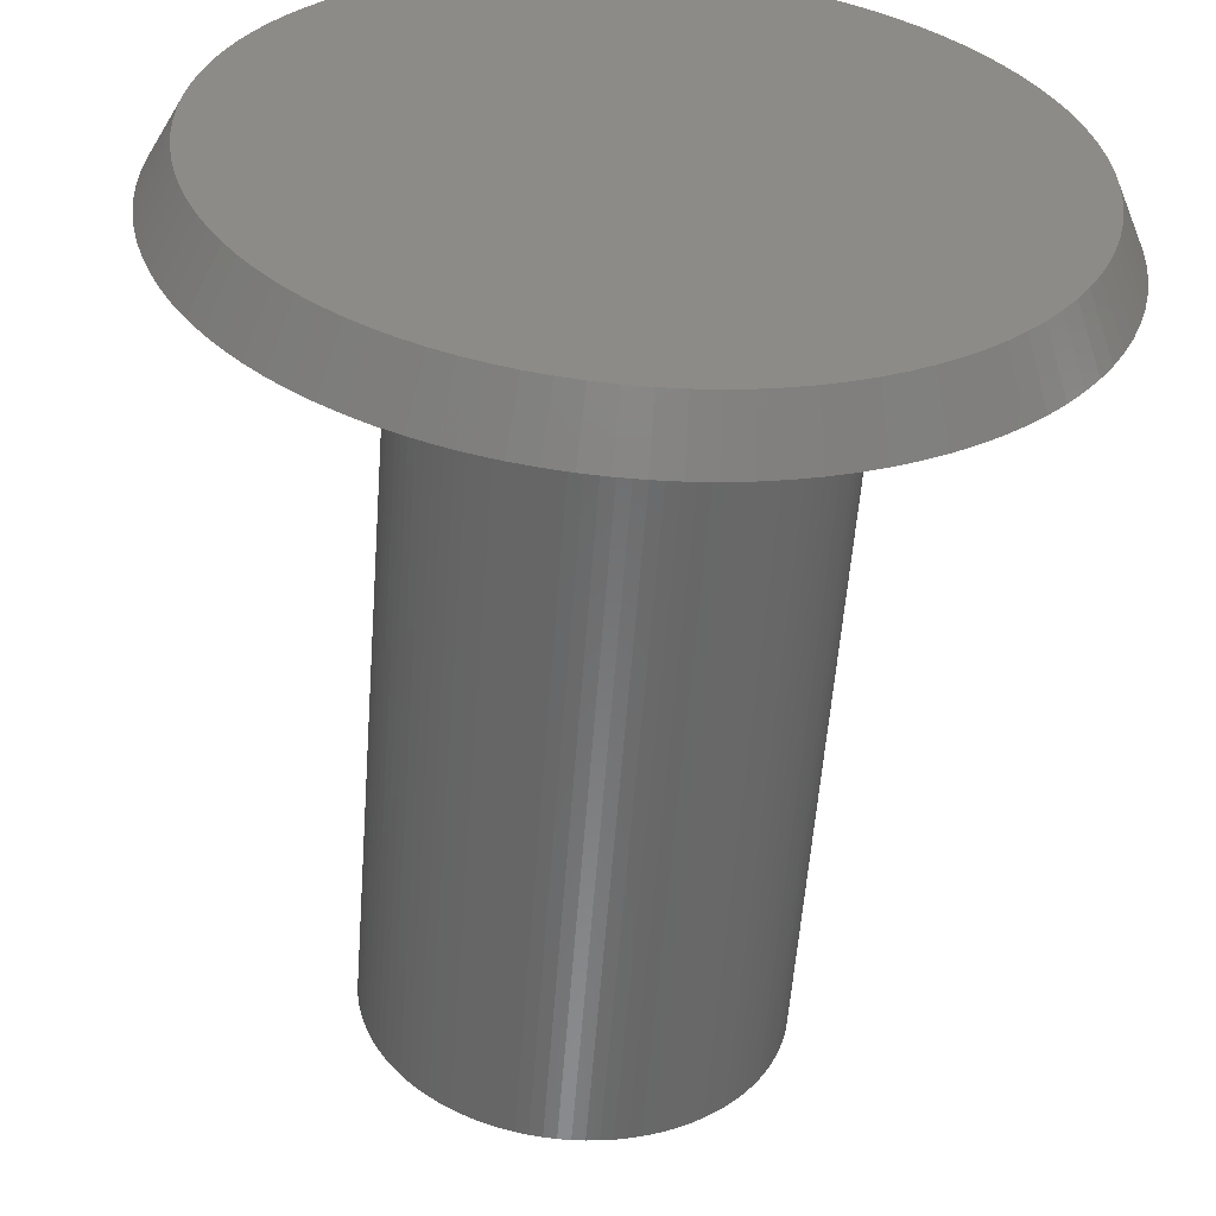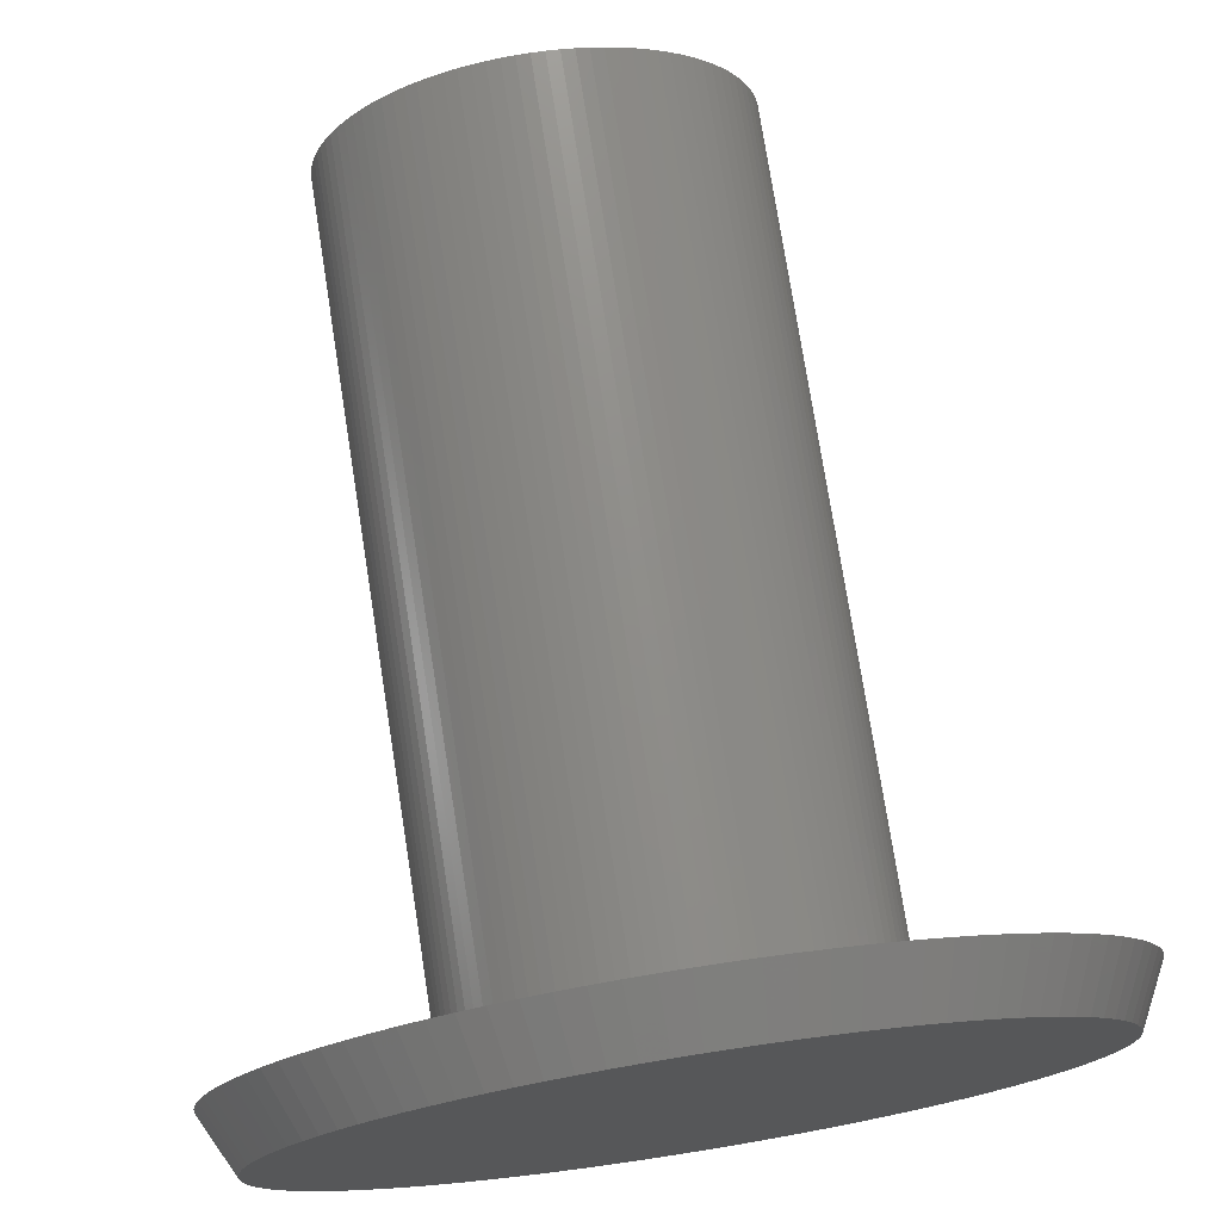
<metadata>
{"format":"stl","ext":"stl","renderer":"f3d","projection":"perspective","resolution":1024,"background":"white","views":[{"elev":-56.5,"azim":175.7,"up":"+Y"},{"elev":75.0,"azim":171.1,"up":"+Y"}]}
</metadata>
<code>
# stl→obj: 400 verts, 796 faces
v 3.493 0.2198 15
v 3.472 0.4387 1
v 3.472 0.4387 15
v 3.493 0.2198 1
v 3.5 0 15
v 3.5 0 1
v 3.438 0.6558 1
v 3.438 0.6558 15
v 3.39 0.8704 1
v 3.39 0.8704 15
v 0 -3.5 1
v 0.2198 -3.493 15
v 0 -3.5 15
v 0.2198 -3.493 1
v -2.396 -2.551 1
v -2.551 -2.396 15
v -2.551 -2.396 1
v -2.396 -2.551 15
v 2.396 2.551 1
v 2.231 2.697 15
v 2.396 2.551 15
v 2.231 2.697 1
v -3.493 -0.2198 1
v -3.5 0 15
v -3.5 0 1
v -3.493 -0.2198 15
v -3.067 1.686 1
v -2.955 1.875 15
v -2.955 1.875 1
v -3.067 1.686 15
v 2.832 -2.057 15
v 2.955 -1.875 1
v 2.955 -1.875 15
v 2.832 -2.057 1
v -3.254 -1.288 1
v -3.329 -1.082 15
v -3.329 -1.082 1
v -3.254 -1.288 15
v 3.167 -1.49 15
v 3.254 -1.288 1
v 3.254 -1.288 15
v 3.167 -1.49 1
v -1.686 3.067 1
v -1.875 2.955 15
v -1.686 3.067 15
v -1.875 2.955 1
v 1.875 2.955 1
v 1.686 3.067 15
v 1.875 2.955 15
v 1.686 3.067 1
v -2.057 2.832 1
v -2.231 2.697 15
v -2.057 2.832 15
v -2.231 2.697 1
v -1.686 -3.067 1
v -1.49 -3.167 15
v -1.686 -3.067 15
v -1.49 -3.167 1
v 6.487 -0.4081 0
v 6.487 0.4081 0
v 6.5 0 0
v 6.449 -0.8147 0
v 6.449 0.8147 0
v 6.385 -1.218 0
v 6.385 1.218 0
v 6.296 -1.616 0
v 6.296 1.616 0
v 6.182 -2.009 0
v 6.182 2.009 0
v 6.044 -2.393 0
v 6.044 2.393 0
v 5.881 -2.768 0
v 5.881 2.768 0
v 5.696 -3.131 0
v 5.696 3.131 0
v 5.488 -3.483 0
v 5.488 3.483 0
v 5.259 -3.821 0
v 5.259 3.821 0
v 5.008 -4.143 0
v 5.008 4.143 0
v 4.738 -4.45 0
v 4.738 4.45 0
v 4.45 -4.738 0
v 4.45 4.738 0
v 4.143 -5.008 0
v 4.143 5.008 0
v 3.821 -5.259 0
v 3.821 5.259 0
v 3.483 -5.488 0
v 3.483 5.488 0
v 3.131 -5.696 0
v 3.131 5.696 0
v 2.768 -5.881 0
v 2.768 5.881 0
v 2.393 -6.044 0
v 2.393 6.044 0
v 2.009 -6.182 0
v 2.009 6.182 0
v 1.616 -6.296 0
v 1.616 6.296 0
v 1.218 -6.385 0
v 1.218 6.385 0
v 0.8147 -6.449 0
v 0.8147 6.449 0
v 0.4081 -6.487 0
v 0.4081 6.487 0
v 0 -6.5 0
v 0 6.5 0
v -0.4081 -6.487 0
v -0.4081 6.487 0
v -0.8147 -6.449 0
v -0.8147 6.449 0
v -1.218 -6.385 0
v -1.218 6.385 0
v -1.616 -6.296 0
v -1.616 6.296 0
v -2.009 -6.182 0
v -2.009 6.182 0
v -2.393 -6.044 0
v -2.393 6.044 0
v -2.768 -5.881 0
v -2.768 5.881 0
v -3.131 -5.696 0
v -3.131 5.696 0
v -3.483 -5.488 0
v -3.483 5.488 0
v -3.821 -5.259 0
v -3.821 5.259 0
v -4.143 -5.008 0
v -4.143 5.008 0
v -4.45 -4.738 0
v -4.45 4.738 0
v -4.738 -4.45 0
v -4.738 4.45 0
v -5.008 -4.143 0
v -5.008 4.143 0
v -5.259 -3.821 0
v -5.259 3.821 0
v -5.488 -3.483 0
v -5.488 3.483 0
v -5.696 -3.131 0
v -5.696 3.131 0
v -5.881 -2.768 0
v -5.881 2.768 0
v -6.044 -2.393 0
v -6.044 2.393 0
v -6.182 -2.009 0
v -6.182 2.009 0
v -6.296 -1.616 0
v -6.296 1.616 0
v -6.385 -1.218 0
v -6.385 1.218 0
v -6.449 -0.8147 0
v -6.449 0.8147 0
v -6.487 -0.4081 0
v -6.487 0.4081 0
v -6.5 0 0
v -0.2198 3.493 1
v -0.4387 3.472 15
v -0.2198 3.493 15
v -0.4387 3.472 1
v -2.697 -2.231 1
v -2.832 -2.057 15
v -2.832 -2.057 1
v -2.697 -2.231 15
v -2.697 2.231 1
v -2.551 2.396 15
v -2.551 2.396 1
v -2.697 2.231 15
v 3.493 -0.2198 15
v 3.493 -0.2198 1
v 3.329 1.082 1
v 3.329 1.082 15
v -2.955 -1.875 15
v -2.955 -1.875 1
v -2.396 2.551 15
v -2.396 2.551 1
v 3.167 1.49 15
v 3.067 1.686 1
v 3.067 1.686 15
v 3.167 1.49 1
v 2.697 -2.231 15
v 2.697 -2.231 1
v -1.288 -3.254 15
v -1.288 -3.254 1
v 2.231 -2.697 1
v 2.396 -2.551 15
v 2.231 -2.697 15
v 2.396 -2.551 1
v 3.067 -1.686 15
v 3.067 -1.686 1
v 2.955 1.875 15
v 2.832 2.057 1
v 2.832 2.057 15
v 2.955 1.875 1
v -3.472 -0.4387 1
v -3.472 -0.4387 15
v 0.6558 -3.438 1
v 0.8704 -3.39 15
v 0.6558 -3.438 15
v 0.8704 -3.39 1
v 1.082 -3.329 1
v 1.288 -3.254 15
v 1.082 -3.329 15
v 1.288 -3.254 1
v -2.832 2.057 15
v -2.832 2.057 1
v 0.8704 3.39 1
v 0.6558 3.438 15
v 0.8704 3.39 15
v 0.6558 3.438 1
v 3.329 -1.082 1
v 3.329 -1.082 15
v -3.39 -0.8704 15
v -3.39 -0.8704 1
v 1.686 -3.067 1
v 1.875 -2.955 15
v 1.686 -3.067 15
v 1.875 -2.955 1
v -0.4387 -3.472 1
v -0.2198 -3.493 15
v -0.4387 -3.472 15
v -0.2198 -3.493 1
v 3.254 1.288 1
v 3.254 1.288 15
v -0.8704 -3.39 1
v -0.6558 -3.438 15
v -0.8704 -3.39 15
v -0.6558 -3.438 1
v 2.057 2.832 1
v 2.057 2.832 15
v 2.551 -2.396 15
v 2.551 -2.396 1
v 3.39 -0.8704 1
v 3.39 -0.8704 15
v -3.39 0.8704 1
v -3.329 1.082 15
v -3.329 1.082 1
v -3.39 0.8704 15
v 3.438 -0.6558 15
v 3.472 -0.4387 1
v 3.472 -0.4387 15
v 3.438 -0.6558 1
v 0.4387 3.472 15
v 0.4387 3.472 1
v -3.438 -0.6558 1
v -3.438 -0.6558 15
v 0.4387 -3.472 1
v 0.4387 -3.472 15
v -0.6558 3.438 1
v -0.8704 3.39 15
v -0.6558 3.438 15
v -0.8704 3.39 1
v 2.551 2.396 15
v 2.551 2.396 1
v -1.875 -2.955 1
v -1.875 -2.955 15
v -1.082 3.329 1
v -1.288 3.254 15
v -1.082 3.329 15
v -1.288 3.254 1
v 0 3.5 1
v 0 3.5 15
v 1.49 3.167 1
v 1.288 3.254 15
v 1.49 3.167 15
v 1.288 3.254 1
v -3.254 1.288 15
v -3.254 1.288 1
v -3.167 -1.49 1
v -3.167 -1.49 15
v -3.438 0.6558 1
v -3.438 0.6558 15
v 1.49 -3.167 1
v 1.49 -3.167 15
v 0.2198 3.493 1
v 0.2198 3.493 15
v -3.493 0.2198 15
v -3.493 0.2198 1
v -1.082 -3.329 15
v -1.082 -3.329 1
v -3.067 -1.686 15
v -3.067 -1.686 1
v -3.472 0.4387 1
v -3.472 0.4387 15
v -2.231 -2.697 15
v -2.231 -2.697 1
v 2.057 -2.832 15
v 2.057 -2.832 1
v -1.49 3.167 15
v -1.49 3.167 1
v 2.697 2.231 15
v 1.082 3.329 15
v -2.057 -2.832 15
v -3.167 1.49 15
v 2.697 2.231 1
v 1.082 3.329 1
v -3.167 1.49 1
v -2.057 -2.832 1
v 0.4395 -6.986 1
v 5.103 -4.792 1
v 6.78 -1.741 1
v 6.876 -1.312 1
v 7 0 1
v 6.986 0.4395 1
v 4.114 -5.663 1
v -2.163 6.657 1
v -1.741 6.78 1
v 4.792 -5.103 1
v -0.8773 -6.945 1
v -1.312 -6.876 1
v 0.8773 6.945 1
v 0 -7 1
v -5.103 4.792 1
v 2.98 -6.334 1
v 3.372 -6.134 1
v 6.986 -0.4395 1
v -6.986 -0.4395 1
v 1.741 -6.78 1
v -4.114 5.663 1
v -4.114 -5.663 1
v -6.657 2.163 1
v -5.663 -4.114 1
v -2.98 6.334 1
v -2.577 6.508 1
v 4.114 5.663 1
v 3.751 5.91 1
v -6.657 -2.163 1
v 2.163 6.657 1
v 2.577 6.508 1
v -2.163 -6.657 1
v -2.577 -6.508 1
v 5.394 -4.462 1
v -4.462 -5.394 1
v 2.577 -6.508 1
v 2.163 -6.657 1
v -6.945 -0.8773 1
v -5.91 -3.751 1
v 5.91 3.751 1
v 5.663 4.114 1
v -0.4395 -6.986 1
v 6.134 -3.372 1
v 6.508 -2.577 1
v 6.334 -2.98 1
v 6.945 0.8773 1
v -6.945 0.8773 1
v 0.4395 6.986 1
v 4.792 5.103 1
v 4.462 5.394 1
v 0.8773 -6.945 1
v -3.372 6.134 1
v 6.945 -0.8773 1
v -4.792 -5.103 1
v -6.876 -1.312 1
v -3.372 -6.134 1
v -3.751 -5.91 1
v 5.91 -3.751 1
v -0.4395 6.986 1
v 0 7 1
v -1.312 6.876 1
v -0.8773 6.945 1
v 6.134 3.372 1
v 3.751 -5.91 1
v 5.103 4.792 1
v 4.462 -5.394 1
v 5.663 -4.114 1
v -6.508 -2.577 1
v -6.334 -2.98 1
v -5.103 -4.792 1
v -6.134 -3.372 1
v -5.663 4.114 1
v -5.394 4.462 1
v -6.134 3.372 1
v -4.792 5.103 1
v -4.462 5.394 1
v 6.657 2.163 1
v 6.657 -2.163 1
v -3.751 5.91 1
v 1.741 6.78 1
v -7 0 1
v -1.741 -6.78 1
v 2.98 6.334 1
v -6.78 -1.741 1
v 6.508 2.577 1
v 5.394 4.462 1
v 1.312 -6.876 1
v -6.876 1.312 1
v -6.78 1.741 1
v 6.334 2.98 1
v -6.986 0.4395 1
v -5.394 -4.462 1
v -6.334 2.98 1
v -6.508 2.577 1
v 6.876 1.312 1
v 6.78 1.741 1
v 3.372 6.134 1
v 1.312 6.876 1
v -5.91 3.751 1
v -2.98 -6.334 1
f 1 2 3
f 2 1 4
f 5 4 1
f 4 5 6
f 3 7 8
f 7 3 2
f 8 9 10
f 9 8 7
f 11 12 13
f 12 11 14
f 15 16 17
f 16 15 18
f 19 20 21
f 20 19 22
f 23 24 25
f 24 23 26
f 27 28 29
f 28 27 30
f 31 32 33
f 32 31 34
f 35 36 37
f 36 35 38
f 39 40 41
f 40 39 42
f 43 44 45
f 44 43 46
f 47 48 49
f 48 47 50
f 51 52 53
f 52 51 54
f 55 56 57
f 56 55 58
f 59 60 61
f 62 60 59
f 62 63 60
f 64 63 62
f 64 65 63
f 66 65 64
f 66 67 65
f 68 67 66
f 68 69 67
f 70 69 68
f 70 71 69
f 72 71 70
f 72 73 71
f 74 73 72
f 74 75 73
f 76 75 74
f 76 77 75
f 78 77 76
f 78 79 77
f 80 79 78
f 80 81 79
f 82 81 80
f 82 83 81
f 84 83 82
f 84 85 83
f 86 85 84
f 86 87 85
f 88 87 86
f 88 89 87
f 90 89 88
f 90 91 89
f 92 91 90
f 92 93 91
f 94 93 92
f 94 95 93
f 96 95 94
f 96 97 95
f 98 97 96
f 98 99 97
f 100 99 98
f 100 101 99
f 102 101 100
f 102 103 101
f 104 103 102
f 104 105 103
f 106 105 104
f 106 107 105
f 108 107 106
f 108 109 107
f 110 109 108
f 110 111 109
f 112 111 110
f 112 113 111
f 114 113 112
f 114 115 113
f 116 115 114
f 116 117 115
f 118 117 116
f 118 119 117
f 120 119 118
f 120 121 119
f 122 121 120
f 122 123 121
f 124 123 122
f 124 125 123
f 126 125 124
f 126 127 125
f 128 127 126
f 128 129 127
f 130 129 128
f 130 131 129
f 132 131 130
f 132 133 131
f 134 133 132
f 134 135 133
f 136 135 134
f 136 137 135
f 138 137 136
f 138 139 137
f 140 139 138
f 140 141 139
f 142 141 140
f 142 143 141
f 144 143 142
f 144 145 143
f 146 145 144
f 146 147 145
f 148 147 146
f 148 149 147
f 150 149 148
f 150 151 149
f 152 151 150
f 152 153 151
f 154 153 152
f 154 155 153
f 156 155 154
f 156 157 155
f 157 156 158
f 159 160 161
f 160 159 162
f 163 164 165
f 164 163 166
f 167 168 169
f 168 167 170
f 171 6 5
f 6 171 172
f 10 173 174
f 173 10 9
f 165 175 176
f 175 165 164
f 54 177 52
f 177 54 178
f 179 180 181
f 180 179 182
f 17 166 163
f 166 17 16
f 183 34 31
f 34 183 184
f 58 185 56
f 185 58 186
f 187 188 189
f 188 187 190
f 191 42 39
f 42 191 192
f 193 194 195
f 194 193 196
f 197 26 23
f 26 197 198
f 46 53 44
f 53 46 51
f 199 200 201
f 200 199 202
f 203 204 205
f 204 203 206
f 29 207 208
f 207 29 28
f 208 170 167
f 170 208 207
f 209 210 211
f 210 209 212
f 41 213 214
f 213 41 40
f 37 215 216
f 215 37 36
f 217 218 219
f 218 217 220
f 221 222 223
f 222 221 224
f 174 225 226
f 225 174 173
f 227 228 229
f 228 227 230
f 231 49 232
f 49 231 47
f 233 184 183
f 184 233 234
f 214 235 236
f 235 214 213
f 224 13 222
f 13 224 11
f 237 238 239
f 238 237 240
f 181 196 193
f 196 181 180
f 241 242 243
f 242 241 244
f 212 245 210
f 245 212 246
f 247 198 197
f 198 247 248
f 249 201 250
f 201 249 199
f 251 252 253
f 252 251 254
f 243 172 171
f 172 243 242
f 255 19 21
f 19 255 256
f 257 57 258
f 57 257 55
f 259 260 261
f 260 259 262
f 22 232 20
f 232 22 231
f 216 248 247
f 248 216 215
f 263 161 264
f 161 263 159
f 230 223 228
f 223 230 221
f 236 244 241
f 244 236 235
f 265 266 267
f 266 265 268
f 50 267 48
f 267 50 265
f 254 261 252
f 261 254 259
f 202 205 200
f 205 202 203
f 239 269 270
f 269 239 238
f 271 38 35
f 38 271 272
f 273 240 237
f 240 273 274
f 275 219 276
f 219 275 217
f 277 264 278
f 264 277 263
f 25 279 280
f 279 25 24
f 186 281 185
f 281 186 282
f 282 229 281
f 229 282 227
f 206 276 204
f 276 206 275
f 162 253 160
f 253 162 251
f 176 283 284
f 283 176 175
f 285 274 273
f 274 285 286
f 188 234 233
f 234 188 190
f 226 182 179
f 182 226 225
f 15 287 18
f 287 15 288
f 220 289 218
f 289 220 290
f 262 291 260
f 291 262 292
f 169 177 178
f 177 169 168
f 280 286 285
f 286 280 279
f 1 171 5
f 3 171 1
f 3 243 171
f 8 243 3
f 8 241 243
f 10 241 8
f 10 236 241
f 174 236 10
f 174 214 236
f 226 214 174
f 226 41 214
f 179 41 226
f 179 39 41
f 181 39 179
f 181 191 39
f 193 191 181
f 193 33 191
f 195 33 193
f 195 31 33
f 293 31 195
f 293 183 31
f 255 183 293
f 255 233 183
f 21 233 255
f 21 188 233
f 20 188 21
f 20 189 188
f 232 189 20
f 232 289 189
f 49 289 232
f 49 218 289
f 48 218 49
f 48 219 218
f 267 219 48
f 267 276 219
f 266 276 267
f 266 204 276
f 294 204 266
f 294 205 204
f 211 205 294
f 211 200 205
f 210 200 211
f 210 201 200
f 245 201 210
f 245 250 201
f 278 250 245
f 278 12 250
f 264 12 278
f 264 13 12
f 161 13 264
f 161 222 13
f 160 222 161
f 160 223 222
f 253 223 160
f 253 228 223
f 252 228 253
f 252 229 228
f 261 229 252
f 261 281 229
f 260 281 261
f 260 185 281
f 291 185 260
f 291 56 185
f 45 56 291
f 45 57 56
f 44 57 45
f 44 258 57
f 53 258 44
f 53 295 258
f 52 295 53
f 52 287 295
f 177 287 52
f 177 18 287
f 168 18 177
f 168 16 18
f 170 16 168
f 170 166 16
f 207 166 170
f 207 164 166
f 28 164 207
f 28 175 164
f 30 175 28
f 30 283 175
f 296 283 30
f 296 272 283
f 269 272 296
f 269 38 272
f 238 38 269
f 238 36 38
f 240 36 238
f 240 215 36
f 274 215 240
f 274 248 215
f 286 248 274
f 286 198 248
f 279 198 286
f 279 26 198
f 26 279 24
f 293 256 255
f 256 293 297
f 14 250 12
f 250 14 249
f 246 278 245
f 278 246 277
f 268 294 266
f 294 268 298
f 33 192 191
f 192 33 32
f 284 272 271
f 272 284 283
f 195 297 293
f 297 195 194
f 270 296 299
f 296 270 269
f 300 258 295
f 258 300 257
f 298 211 294
f 211 298 209
f 299 30 27
f 30 299 296
f 292 45 291
f 45 292 43
f 290 189 289
f 189 290 187
f 288 295 287
f 295 288 300
f 301 106 104
f 302 82 80
f 303 64 304
f 305 61 306
f 61 60 306
f 307 88 86
f 301 108 106
f 117 308 309
f 310 86 84
f 311 312 114
f 103 105 313
f 301 314 108
f 137 315 135
f 316 94 317
f 318 61 305
f 154 319 156
f 320 102 100
f 129 321 127
f 126 322 128
f 149 323 147
f 136 324 138
f 123 325 326
f 327 91 328
f 148 329 150
f 156 319 158
f 97 330 331
f 318 62 59
f 332 333 120
f 302 80 334
f 322 335 130
f 336 337 96
f 338 319 154
f 324 339 140
f 151 323 149
f 340 77 341
f 314 342 108
f 343 76 74
f 344 72 70
f 345 72 344
f 343 74 72
f 306 63 346
f 155 347 153
f 307 90 88
f 107 109 348
f 146 329 148
f 318 59 61
f 349 87 350
f 351 301 104
f 123 352 325
f 304 64 353
f 335 354 130
f 317 94 92
f 353 62 318
f 355 338 152
f 356 357 126
f 358 76 343
f 109 359 360
f 115 361 362
f 363 77 340
f 364 90 307
f 364 317 90
f 316 336 94
f 81 83 365
f 366 307 86
f 367 76 358
f 322 130 128
f 85 87 349
f 368 329 146
f 320 100 337
f 337 98 96
f 369 368 144
f 134 370 136
f 317 92 90
f 371 369 144
f 139 372 137
f 311 114 112
f 60 63 306
f 137 372 373
f 145 374 143
f 131 375 376
f 67 69 377
f 138 324 140
f 302 84 82
f 84 302 310
f 343 72 345
f 353 64 62
f 378 70 68
f 378 68 66
f 116 332 118
f 144 368 146
f 127 321 379
f 330 101 380
f 336 96 94
f 357 322 126
f 319 381 158
f 312 382 114
f 95 331 383
f 152 338 154
f 75 77 363
f 141 372 139
f 367 80 78
f 329 384 150
f 101 103 380
f 303 66 64
f 377 71 385
f 386 81 365
f 387 102 320
f 153 388 389
f 133 315 375
f 315 133 135
f 385 73 390
f 77 79 341
f 366 86 310
f 121 123 326
f 158 381 391
f 137 373 315
f 132 370 134
f 370 132 354
f 342 311 112
f 99 101 330
f 133 375 131
f 334 80 367
f 119 121 308
f 337 100 98
f 95 97 331
f 387 351 102
f 351 104 102
f 392 324 136
f 105 348 313
f 367 78 76
f 145 393 374
f 111 359 109
f 378 66 303
f 145 394 393
f 344 70 378
f 332 120 118
f 333 122 120
f 153 347 388
f 108 342 110
f 346 65 395
f 113 115 362
f 6 305 306
f 4 306 346
f 305 6 318
f 2 346 395
f 172 318 6
f 7 395 396
f 318 172 353
f 9 396 377
f 242 353 172
f 173 377 385
f 353 242 304
f 225 385 390
f 244 304 242
f 182 390 363
f 304 244 303
f 180 363 340
f 235 303 244
f 196 340 341
f 303 235 378
f 194 341 386
f 213 378 235
f 297 386 365
f 378 213 344
f 256 365 349
f 40 344 213
f 19 349 350
f 344 40 345
f 22 350 327
f 42 345 40
f 231 327 328
f 345 42 343
f 192 343 42
f 306 4 6
f 346 2 4
f 395 7 2
f 396 9 7
f 47 328 397
f 377 173 9
f 385 225 173
f 390 182 225
f 363 180 182
f 50 397 383
f 340 196 180
f 341 194 196
f 386 297 194
f 265 383 331
f 365 256 297
f 349 19 256
f 350 22 19
f 268 331 330
f 327 231 22
f 328 47 231
f 298 330 380
f 397 50 47
f 383 265 50
f 209 380 398
f 331 268 265
f 330 298 268
f 212 398 313
f 380 209 298
f 398 212 209
f 246 313 348
f 313 246 212
f 348 277 246
f 360 277 348
f 360 263 277
f 360 159 263
f 359 159 360
f 159 359 162
f 362 162 359
f 162 362 251
f 361 251 362
f 251 361 254
f 309 254 361
f 254 309 259
f 308 259 309
f 259 308 262
f 326 262 308
f 262 326 292
f 325 292 326
f 292 325 43
f 352 43 325
f 43 352 46
f 379 46 352
f 46 379 51
f 321 51 379
f 51 321 54
f 376 54 321
f 54 376 178
f 375 178 376
f 178 375 169
f 315 169 375
f 169 315 167
f 373 167 315
f 167 373 208
f 372 208 373
f 208 372 29
f 399 29 372
f 29 399 27
f 374 27 399
f 343 192 358
f 32 358 192
f 358 32 367
f 34 367 32
f 367 34 334
f 184 334 34
f 334 184 302
f 234 302 184
f 302 234 310
f 190 310 234
f 310 190 366
f 187 366 190
f 366 187 307
f 290 307 187
f 307 290 364
f 220 364 290
f 364 220 317
f 217 317 220
f 317 217 316
f 275 316 217
f 316 275 336
f 206 336 275
f 336 206 337
f 203 337 206
f 337 203 320
f 202 320 203
f 320 202 387
f 199 387 202
f 387 199 351
f 249 351 199
f 351 249 301
f 14 301 249
f 11 301 14
f 11 314 301
f 224 314 11
f 342 224 221
f 224 342 314
f 311 221 230
f 312 230 227
f 221 311 342
f 382 227 282
f 332 282 186
f 230 312 311
f 333 186 58
f 400 58 55
f 227 382 312
f 356 55 257
f 357 257 300
f 282 332 382
f 322 300 288
f 335 288 15
f 354 15 17
f 186 333 332
f 370 17 163
f 392 163 165
f 324 165 176
f 58 400 333
f 339 176 284
f 371 284 271
f 369 271 35
f 368 35 37
f 55 356 400
f 329 37 216
f 384 216 247
f 355 247 197
f 338 197 23
f 319 23 25
f 27 374 299
f 257 357 356
f 393 299 374
f 300 322 357
f 299 393 270
f 288 335 322
f 394 270 393
f 15 354 335
f 270 394 239
f 17 370 354
f 323 239 394
f 163 392 370
f 239 323 237
f 165 324 392
f 389 237 323
f 176 339 324
f 237 389 273
f 284 371 339
f 388 273 389
f 271 369 371
f 273 388 285
f 35 368 369
f 347 285 388
f 37 329 368
f 285 347 280
f 216 384 329
f 391 280 347
f 247 355 384
f 280 391 25
f 197 338 355
f 381 25 391
f 23 319 338
f 25 381 319
f 114 382 116
f 382 332 116
f 348 109 360
f 91 93 397
f 143 374 141
f 384 355 152
f 129 131 321
f 117 309 115
f 97 99 330
f 141 399 372
f 356 126 124
f 151 389 323
f 87 327 350
f 380 103 398
f 333 400 122
f 400 356 122
f 150 384 152
f 370 392 136
f 65 67 396
f 396 67 377
f 113 362 359
f 157 391 155
f 339 371 140
f 121 326 308
f 63 65 346
f 158 391 157
f 122 356 124
f 79 81 341
f 115 309 361
f 127 379 352
f 365 85 349
f 85 365 83
f 93 95 397
f 141 374 399
f 71 73 385
f 390 73 363
f 342 112 110
f 130 354 132
f 91 397 328
f 105 107 348
f 155 391 347
f 73 75 363
f 147 394 145
f 147 323 394
f 103 313 398
f 119 308 117
f 142 371 144
f 341 81 386
f 397 95 383
f 131 376 321
f 89 91 327
f 69 71 377
f 153 389 151
f 125 352 123
f 395 65 396
f 111 113 359
f 140 371 142
f 125 127 352
f 87 89 327

</code>
